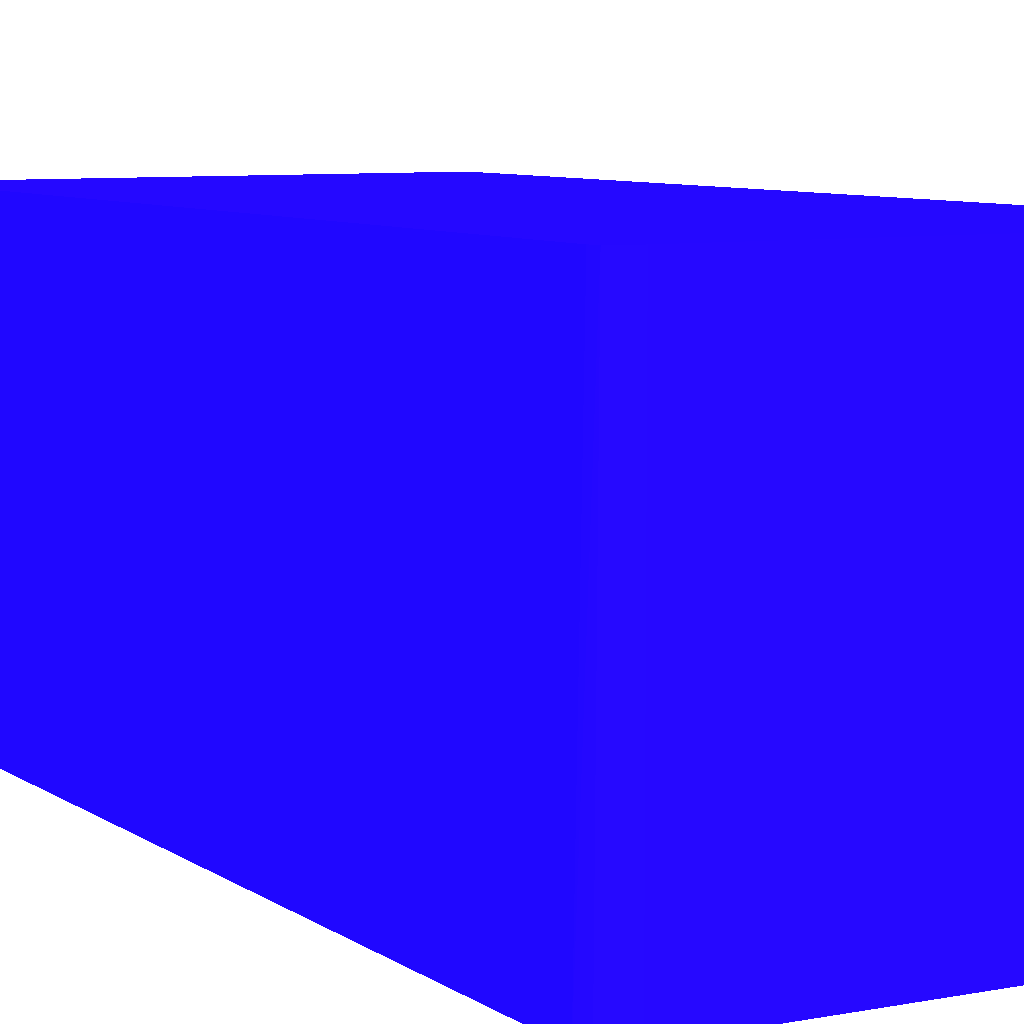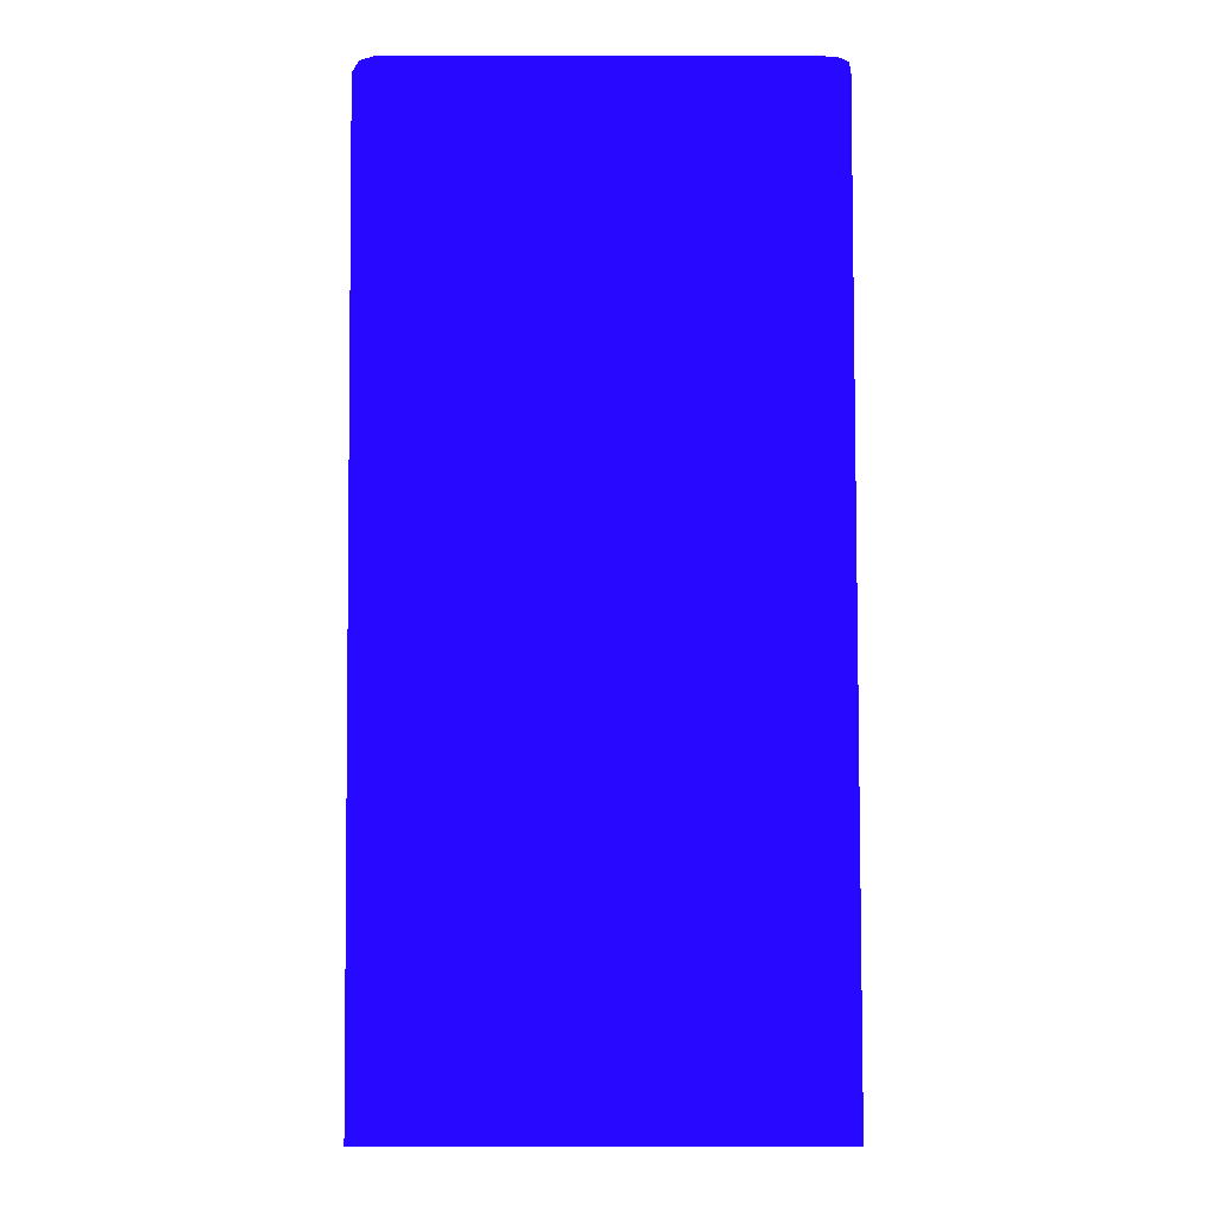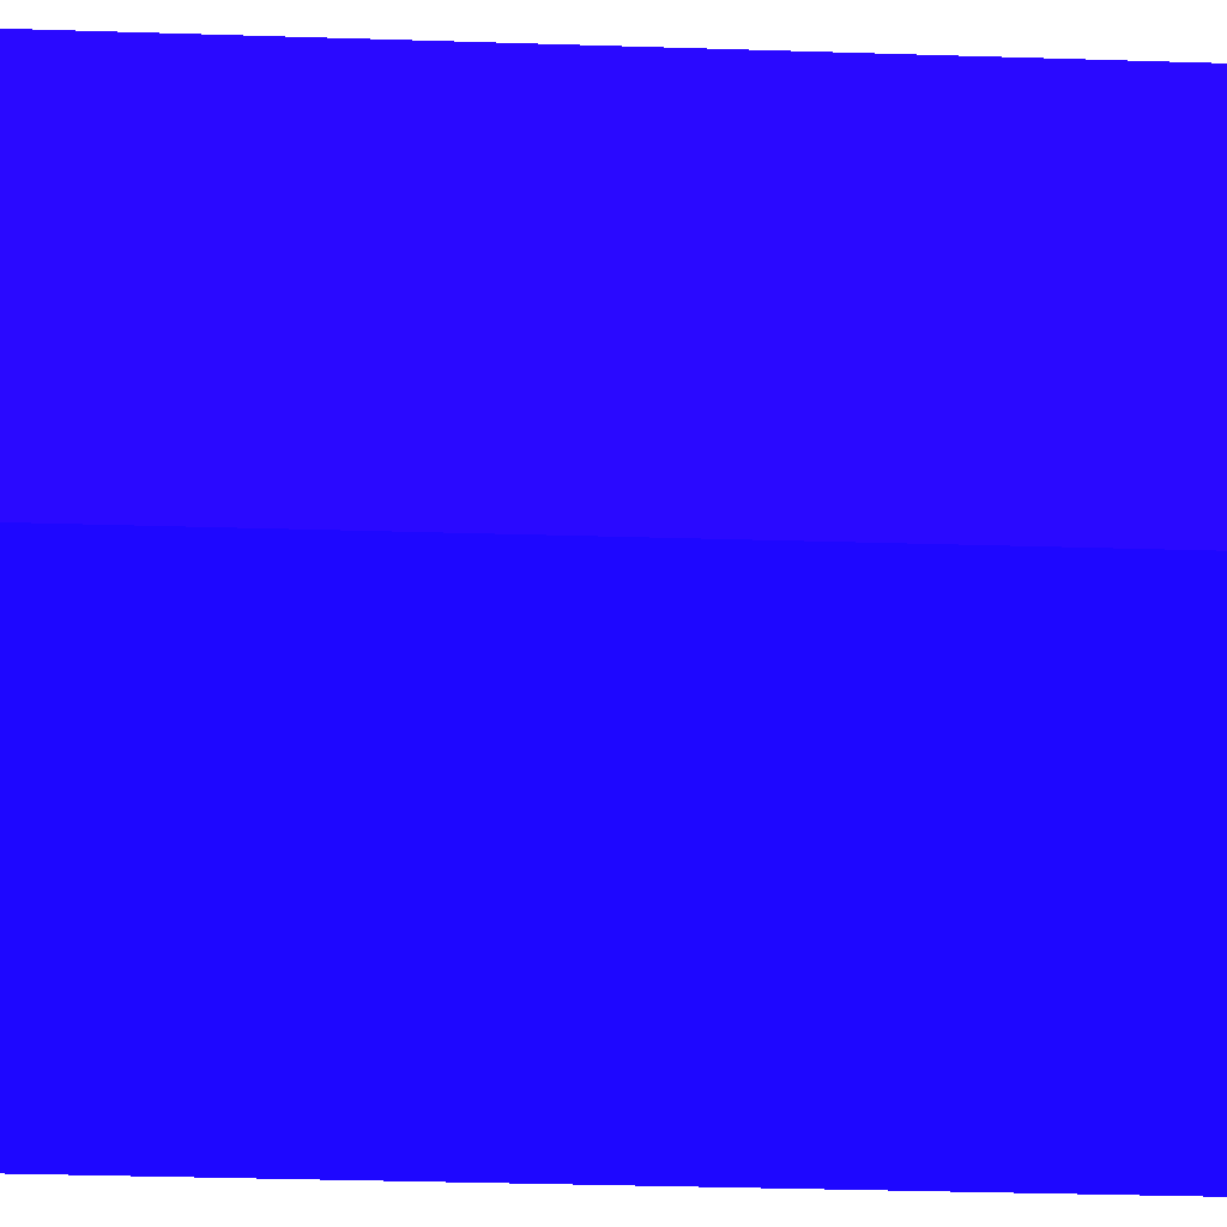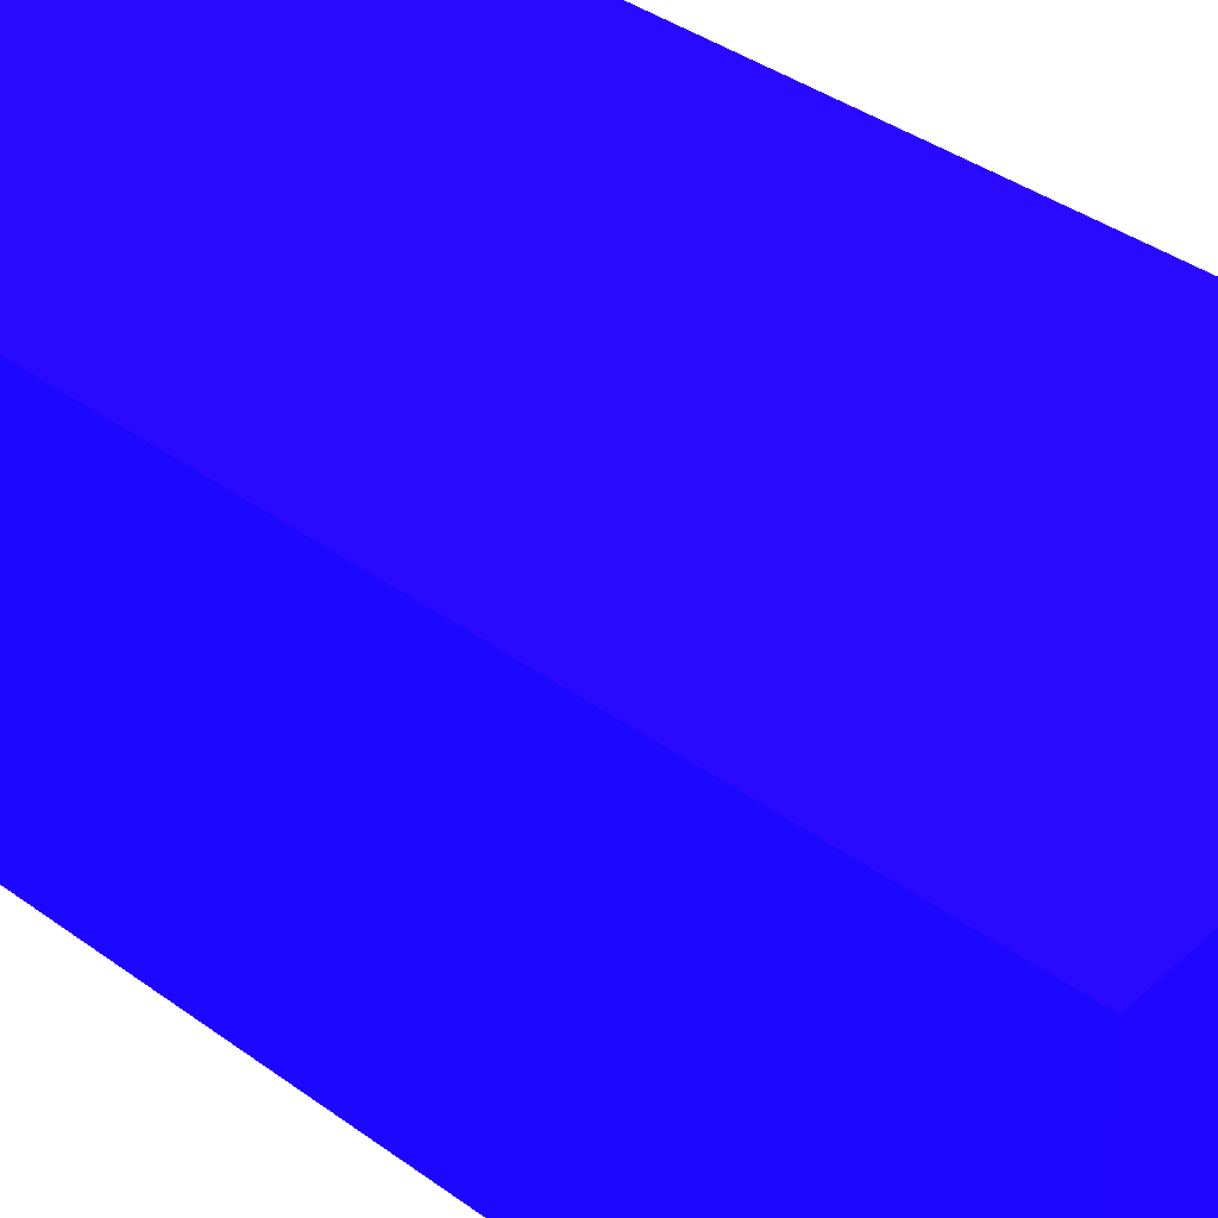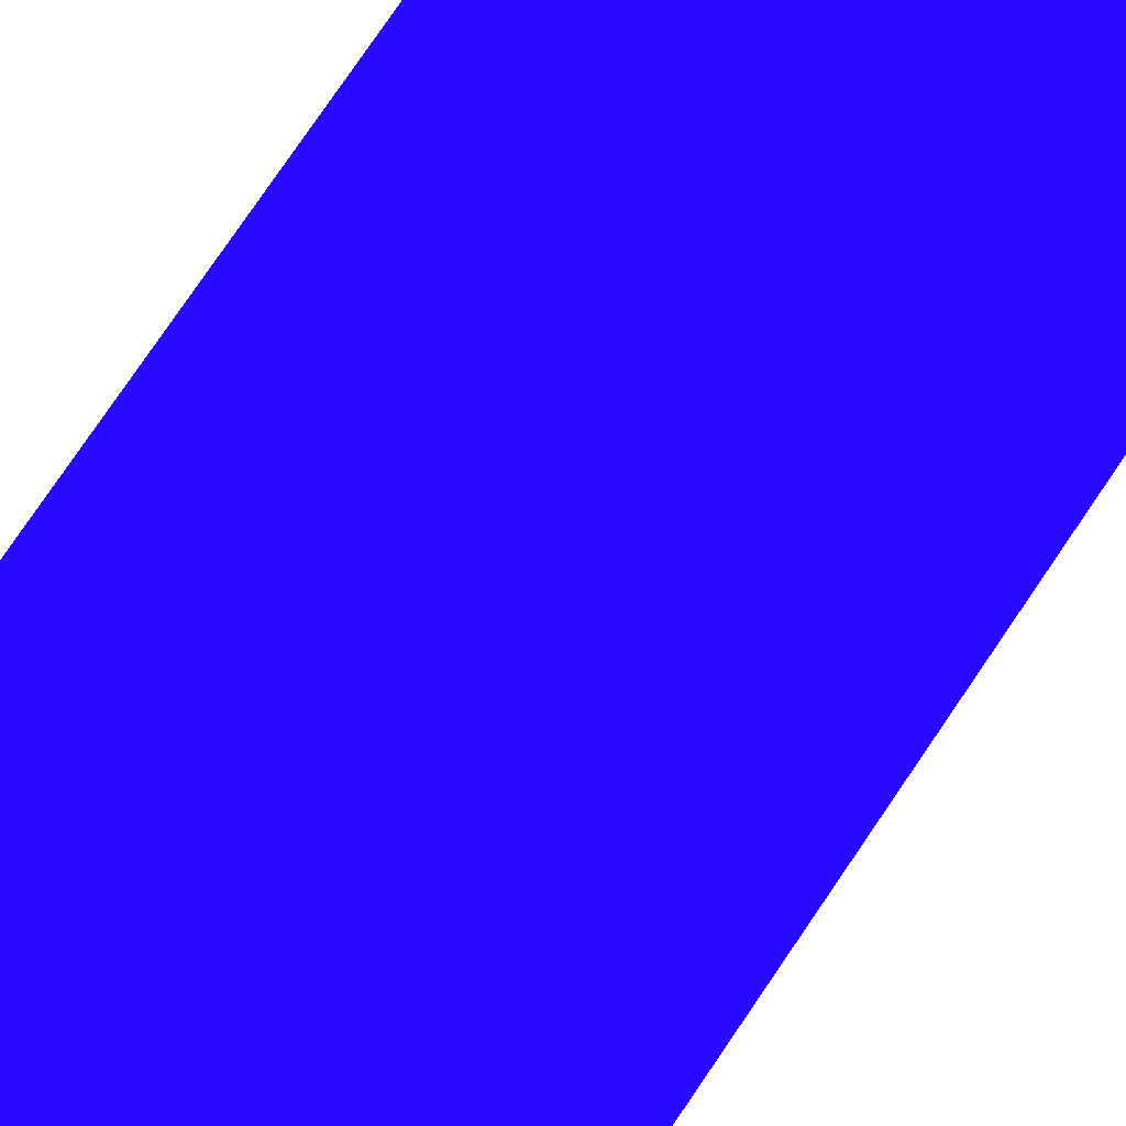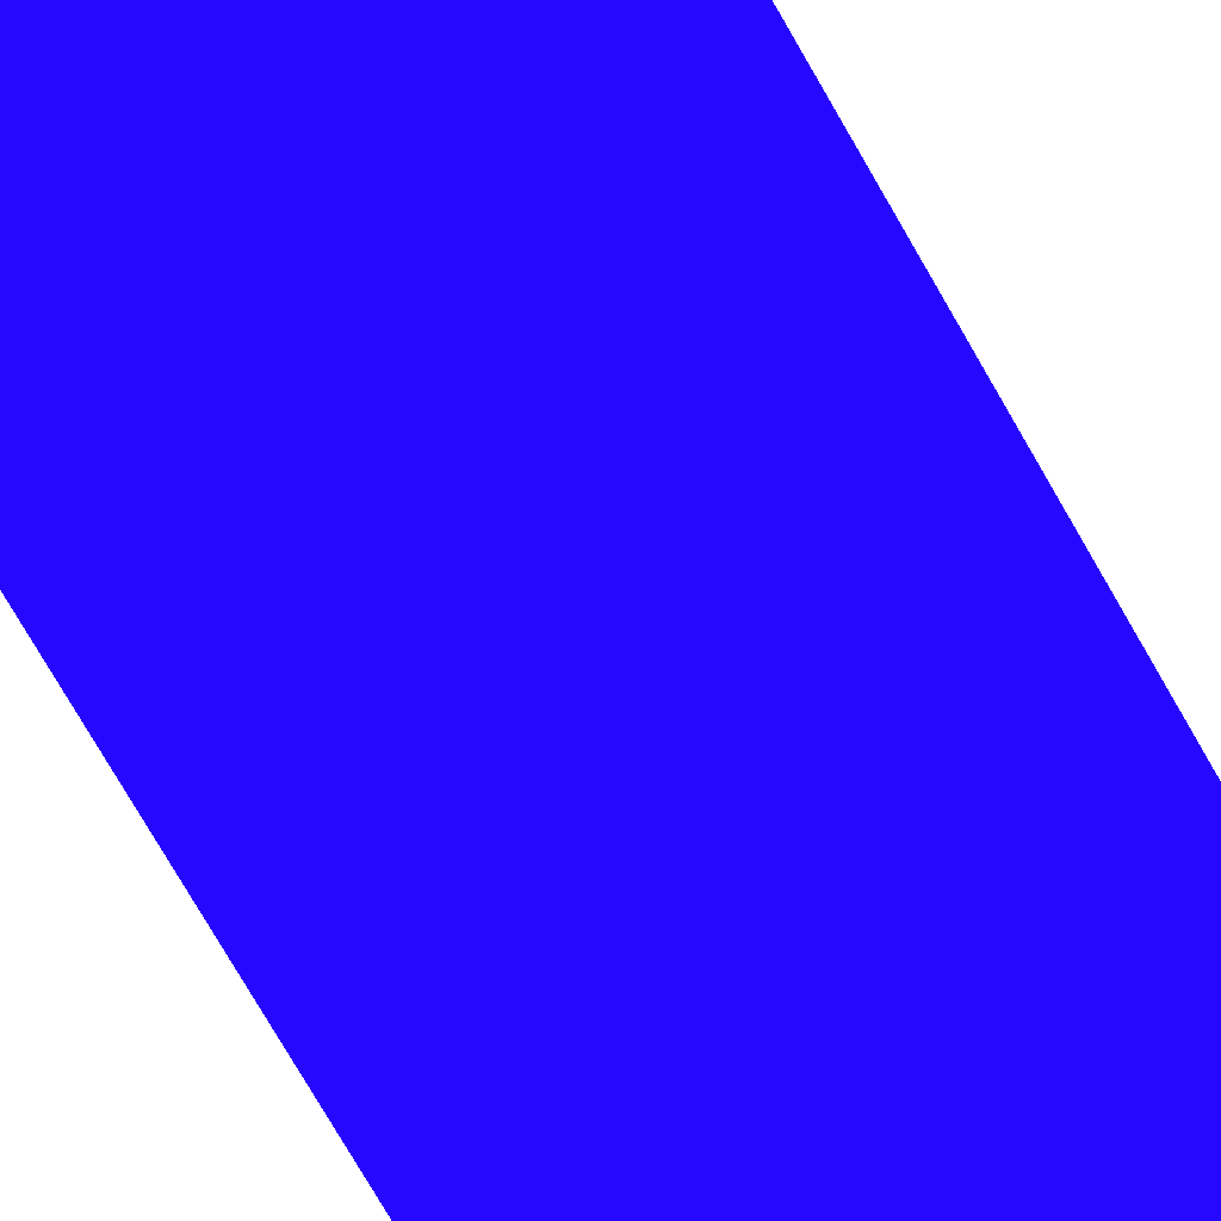
<metadata>
{"format":"obj","ext":"obj","renderer":"f3d","projection":"perspective","resolution":1024,"background":"white","views":[{"elev":7.4,"azim":151.0,"up":"+Z"},{"elev":-3.5,"azim":-0.0,"up":"+Y"},{"elev":-47.1,"azim":88.3,"up":"+Z"},{"elev":39.6,"azim":-48.1,"up":"+Z"},{"elev":79.7,"azim":-145.5,"up":"+Z"},{"elev":-79.6,"azim":-149.6,"up":"+Z"}]}
</metadata>
<code>
v -0.03532 0.0118 -0.01064 0.08627 0.01961 0.8314
v -0.02281 0.0118 -0.01064 0.08627 0.01961 0.8314
v -0.03532 0.0118 -6.71e-06 0.08627 0.01961 0.8314
v -0.03532 0.03743 -0.01064 0.08627 0.01961 0.8314
v -0.02294 0.0118 -6.71e-06 0.08627 0.01961 0.8314
v -0.02285 0.03743 -0.01064 0.08627 0.01961 0.8314
v -0.03532 0.03743 -6.71e-06 0.08627 0.01961 0.8314
v -0.03531 0.03781 -0.01064 0.08627 0.01961 0.8314
v -0.02307 0.03781 -6.71e-06 0.08627 0.01961 0.8314
v -0.02287 0.03774 -0.01064 0.08627 0.01961 0.8314
v -0.03531 0.03781 -6.71e-06 0.08627 0.01961 0.8314
v -0.03513 0.0381 -0.01064 0.08627 0.01961 0.8314
v -0.02287 0.03781 -0.01064 0.08627 0.01961 0.8314
v -0.02312 0.03807 -6.71e-06 0.08627 0.01961 0.8314
v -0.03513 0.0381 -6.71e-06 0.08627 0.01961 0.8314
v -0.03477 0.03821 -0.01064 0.08627 0.01961 0.8314
v -0.02303 0.0381 -0.01064 0.08627 0.01961 0.8314
v -0.02324 0.03812 -6.71e-06 0.08627 0.01961 0.8314
v -0.03477 0.03821 -6.71e-06 0.08627 0.01961 0.8314
v -0.02375 0.03821 -0.01064 0.08627 0.01961 0.8314
v -0.02317 0.03814 -0.01064 0.08627 0.01961 0.8314
v -0.02337 0.03818 -6.71e-06 0.08627 0.01961 0.8314
v -0.02375 0.03821 -6.71e-06 0.08627 0.01961 0.8314
v -0.02356 0.0382 -0.01064 0.08627 0.01961 0.8314
v -0.02337 0.03819 -0.01064 0.08627 0.01961 0.8314
f 1 2 5
f 1 5 3
f 1 3 7
f 1 7 4
f 1 4 8
f 1 8 12
f 1 12 16
f 1 16 20
f 1 20 24
f 1 24 25
f 1 25 21
f 1 21 17
f 1 17 13
f 1 13 10
f 1 10 6
f 1 6 2
f 2 6 5
f 3 5 9
f 3 9 14
f 3 14 18
f 3 18 22
f 3 22 23
f 3 23 19
f 3 19 15
f 3 15 11
f 3 11 7
f 4 7 11
f 4 11 8
f 5 6 9
f 6 10 9
f 8 11 15
f 8 15 12
f 9 10 13
f 9 13 14
f 12 15 19
f 12 19 16
f 13 17 14
f 14 17 18
f 16 19 23
f 16 23 20
f 17 21 22
f 17 22 18
f 20 23 24
f 21 25 22
f 22 25 23
f 23 25 24

</code>
